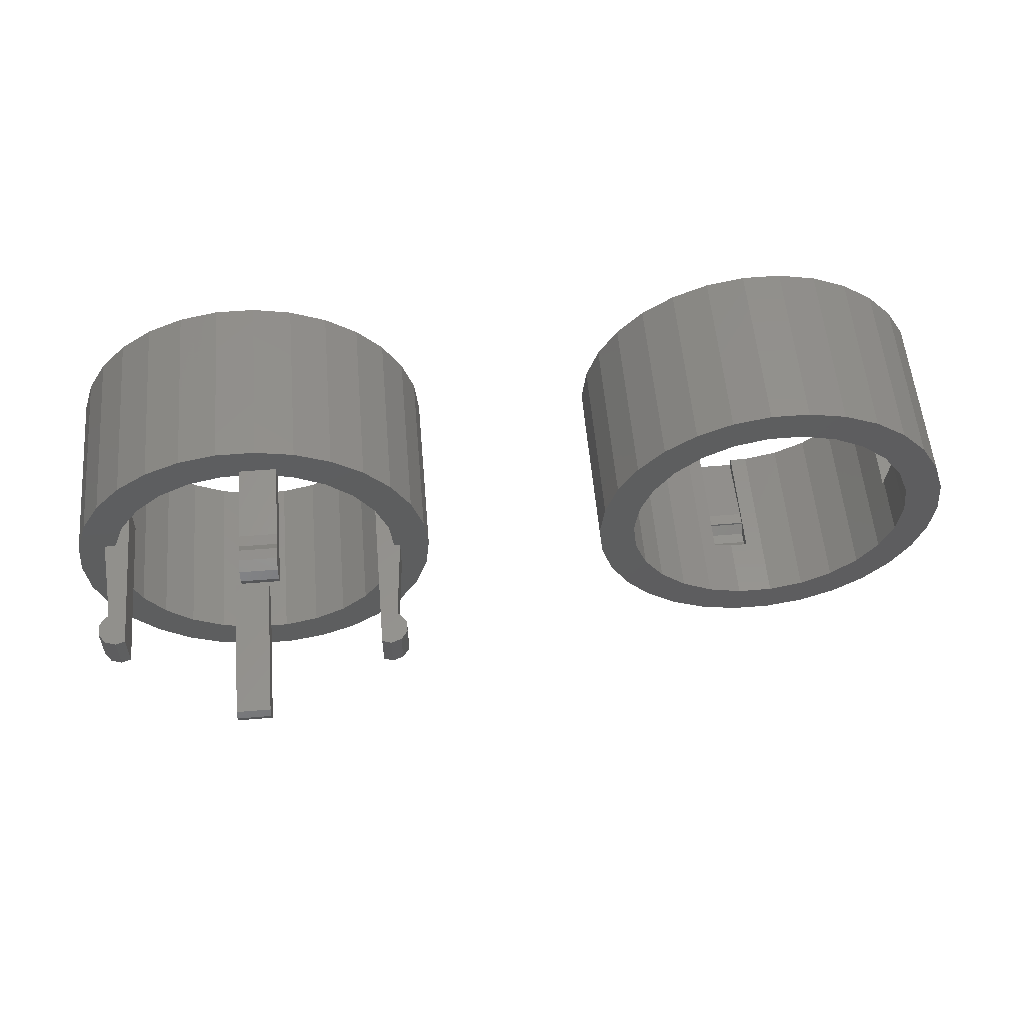
<metadata>
{"format":"stl","ext":"stl","renderer":"f3d","projection":"perspective","resolution":1024,"background":"white","views":[{"elev":55.8,"azim":-4.9,"up":"+Y"}]}
</metadata>
<code>
# stl→obj: 454 verts, 908 faces
v 9.135 4.067 10
v 8.09 5.878 0
v 8.09 5.878 10
v 9.135 4.067 0
v 6.691 7.431 0
v 6.691 7.431 10
v -3.09 9.511 0
v -5 8.66 10
v -3.09 9.511 10
v -5 8.66 0
v 9.781 -2.079 10
v 10 0 0
v 10 0 10
v 9.781 -2.079 0
v 5 8.66 10
v 5 8.66 0
v 1.045 9.945 0
v -1.045 9.945 10
v 1.045 9.945 10
v -1.045 9.945 0
v 3.09 9.511 10
v 3.09 9.511 0
v -10 0 0
v -9.781 2.079 10
v -9.781 2.079 0
v -10 0 10
v -9.135 4.067 0
v -8.09 5.878 10
v -8.09 5.878 0
v -9.135 4.067 10
v -6.691 7.431 10
v -6.691 7.431 0
v 9.781 2.079 0
v 9.781 2.079 10
v 9.135 -4.067 10
v 9.135 -4.067 0
v -8.09 -5.878 0
v -9.135 -4.067 10
v -9.135 -4.067 0
v -8.09 -5.878 10
v 5 -8.66 0
v 6.691 -7.431 10
v 5 -8.66 10
v 6.691 -7.431 0
v -2 -7.686 10
v -2.837 -7.48 10
v -2 -8.333 10
v 8.333 -1.021e-15 10
v 7.768 1.915 10
v 8 0 10
v 7.084 3.718 10
v 5.988 5.305 10
v 4.545 6.584 10
v 2.837 7.48 10
v 2 8.333 10
v 1.85e-15 8.333 10
v -0.9643 7.942 10
v 1.763e-15 7.942 10
v -2.837 7.48 10
v -4.545 6.584 10
v -5.988 5.305 10
v -7.084 3.718 10
v -8.333 2 10
v -7.735 2 10
v 8.333 -2 10
v 8 -9.797e-16 10
v 7.084 -3.718 10
v 7.735 -2 10
v 8.09 -5.878 10
v 5.988 -5.305 10
v 4.545 -6.584 10
v 2.837 -7.48 10
v 3.09 -9.511 10
v 0.9643 -7.942 10
v 1.045 -9.945 10
v -1.85e-15 -8.333 10
v -1.763e-15 -7.942 10
v -1.045 -9.945 10
v -3.09 -9.511 10
v -5 -8.66 10
v -4.545 -6.584 10
v -6.691 -7.431 10
v -5.988 -5.305 10
v -7.084 -3.718 10
v -7.768 -1.915 10
v -8.333 0 10
v -8 0 10
v -9.781 -2.079 10
v 2 7.686 10
v 8.09 -5.878 0
v -9.781 -2.079 0
v 1.045 -9.945 0
v 3.09 -9.511 0
v -3.09 -9.511 0
v -1.045 -9.945 0
v 8 0 0
v 7.768 -1.915 0
v 7.084 -3.718 0
v 7.768 1.915 0
v 5.988 -5.305 0
v 4.545 -6.584 0
v 2.837 -7.48 0
v 0.9643 -7.942 0
v -0.9643 -7.942 0
v -2.837 -7.48 0
v -5 -8.66 0
v -4.545 -6.584 0
v -6.691 -7.431 0
v -5.988 -5.305 0
v -7.084 -3.718 0
v -7.768 -1.915 0
v 7.084 3.718 0
v 5.988 5.305 0
v 4.545 6.584 0
v 2.837 7.48 0
v 0.9643 7.942 0
v -0.9643 7.942 0
v -2.837 7.48 0
v -4.545 6.584 0
v -5.988 5.305 0
v -7.084 3.718 0
v -7.768 1.915 0
v -8 0 0
v -8 0 7.5
v -7.768 1.915 7.5
v 1.763e-15 7.942 7.5
v 0.9643 7.942 7.5
v 2 7.686 7.5
v -7.735 2 7.5
v 8 -9.797e-16 7.5
v 7.768 -1.915 7.5
v 7.735 -2 7.5
v -1.763e-15 -7.942 7.5
v -0.9643 -7.942 7.5
v -2 -7.686 7.5
v -7 1.714e-15 7.5
v -7 0 7.5
v -7 2 7.5
v -8 2 14
v -8 8.112e-07 14.66
v -8 2 14.66
v -8 5.014e-07 14.86
v -8 1.959e-15 15.5
v -8 5.014e-07 15.5
v -8 0 14
v -8 0 15.5
v -7.5 0 15.5
v -7.5 1.837e-15 15.5
v -7 0 12
v -7 1.714e-15 12
v -7 0 16.34
v -7 1.714e-15 16.34
v -7.5 0 16.5
v -8.088 2 16.31
v -7.5 1.837e-15 16.5
v -7.5 2 16.5
v -8.088 9.537e-07 16.31
v -8.451 9.537e-07 15.81
v -8.451 2 15.81
v -8.088 9.537e-07 14.69
v -8.451 2 15.19
v -8.088 2 14.69
v -8.451 9.537e-07 15.19
v -1.554e-15 -7 7.5
v -2 -7 7.5
v -2 -8 14.66
v -2 -8 14
v -8.112e-07 -8 14.66
v -5.014e-07 -8 14.86
v -1.776e-15 -8 15.5
v -5.014e-07 -8 15.5
v -1.776e-15 -8 14
v -1.665e-15 -7.5 15.5
v -2 -7 12
v -2 -7 15.5
v -2 -7.5 15.5
v -2 -8.088 14.69
v -2 -8.451 15.19
v -2 -8.088 16.31
v -2 -7.5 16.5
v -2 -8.451 15.81
v -1.554e-15 -7 12
v -1.554e-15 -7 16.34
v -2 -7 16.14
v -2 -7 16.34
v -1.665e-15 -7.5 16.5
v -9.537e-07 -8.088 16.31
v -9.537e-07 -8.451 15.81
v -9.537e-07 -8.451 15.19
v -9.537e-07 -8.088 14.69
v 7 -2 7.5
v 7 -8.572e-16 7.5
v 8 -5.014e-07 14.86
v 8 -9.797e-16 15.5
v 8 -5.014e-07 15.5
v 8 -9.797e-16 14
v 8 -8.112e-07 14.66
v 8 -2 14.66
v 8 -2 14
v 7.5 -9.185e-16 15.5
v 7 -2 12
v 7.5 -2 15.5
v 7 -2 15.5
v 8.088 -2 14.69
v 8.451 -2 15.19
v 8.088 -2 16.31
v 7.5 -2 16.5
v 8.451 -2 15.81
v 7 -8.572e-16 12
v 7 -8.572e-16 16.34
v 7 -2 16.14
v 7 -2 16.34
v 7.5 -9.185e-16 16.5
v 8.088 -9.537e-07 16.31
v 8.451 -9.537e-07 15.81
v 8.088 -9.537e-07 14.69
v 8.451 -9.537e-07 15.19
v 2 7 7.5
v 1.554e-15 7 7.5
v 2 8 14.66
v 2 8 14
v 8.112e-07 8 14.66
v 5.014e-07 8 14.86
v 1.776e-15 8 15.5
v 5.014e-07 8 15.5
v 1.776e-15 8 14
v 1.665e-15 7.5 15.5
v 2 7.5 15.5
v 2 8.451 15.81
v 2 8.088 16.31
v 2 8.451 15.19
v 2 8.088 14.69
v 2 7 15.5
v 2 7.5 16.5
v 2 7 12
v 1.554e-15 7 12
v 1.554e-15 7 16.34
v 2 7 16.14
v 2 7 16.34
v 1.665e-15 7.5 16.5
v 9.537e-07 8.088 16.31
v 9.537e-07 8.451 15.81
v 9.537e-07 8.451 15.19
v 9.537e-07 8.088 14.69
v -7 2 12
v -7.5 2 15.5
v -7 2 15.5
v -7 2 16.14
v -7 2 16.34
v 39.14 4.067 10
v 38.09 5.878 0
v 38.09 5.878 10
v 39.14 4.067 0
v 36.69 7.431 0
v 36.69 7.431 10
v 26.91 9.511 0
v 25 8.66 10
v 26.91 9.511 10
v 25 8.66 0
v 39.78 -2.079 10
v 40 0 0
v 40 0 10
v 39.78 -2.079 0
v 35 8.66 10
v 35 8.66 0
v 31.05 9.945 0
v 28.95 9.945 10
v 31.05 9.945 10
v 28.95 9.945 0
v 33.09 9.511 10
v 33.09 9.511 0
v 20 0 0
v 20.22 2.079 10
v 20.22 2.079 0
v 20 0 10
v 20.86 4.067 0
v 21.91 5.878 10
v 21.91 5.878 0
v 20.86 4.067 10
v 23.31 7.431 10
v 23.31 7.431 0
v 39.78 2.079 0
v 39.78 2.079 10
v 39.14 -4.067 10
v 39.14 -4.067 0
v 21.91 -5.878 0
v 20.86 -4.067 10
v 20.86 -4.067 0
v 21.91 -5.878 10
v 35 -8.66 0
v 36.69 -7.431 10
v 35 -8.66 10
v 36.69 -7.431 0
v 38 0 10
v 37.77 1.915 10
v 37.08 3.718 10
v 37.77 -1.915 10
v 35.99 5.305 10
v 34.54 6.584 10
v 32.84 7.48 10
v 30.96 7.942 10
v 29.04 7.942 10
v 27.16 7.48 10
v 25.46 6.584 10
v 24.01 5.305 10
v 22.92 3.718 10
v 22.23 1.915 10
v 37.08 -3.718 10
v 38.09 -5.878 10
v 35.99 -5.305 10
v 34.54 -6.584 10
v 32.84 -7.48 10
v 33.09 -9.511 10
v 30.96 -7.942 10
v 31.05 -9.945 10
v 29.04 -7.942 10
v 28.95 -9.945 10
v 26.91 -9.511 10
v 27.16 -7.48 10
v 25 -8.66 10
v 25.46 -6.584 10
v 23.31 -7.431 10
v 24.01 -5.305 10
v 22.92 -3.718 10
v 22.23 -1.915 10
v 20.22 -2.079 10
v 22 0 10
v 38.09 -5.878 0
v 20.22 -2.079 0
v 31.05 -9.945 0
v 33.09 -9.511 0
v 26.91 -9.511 0
v 28.95 -9.945 0
v 30 7.942 0
v 29.04 7.942 0
v 30 8.504 0
v 38.5 -1.041e-15 0
v 38.5 -2.04 0
v 37.08 -3.718 0
v 37.72 -2.04 0
v 35.99 -5.305 0
v 34.54 -6.584 0
v 32.84 -7.48 0
v 30.96 -7.942 0
v 30 -8.504 0
v 27.96 -8.504 0
v 27.16 -7.48 0
v 27.96 -7.677 0
v 25 -8.66 0
v 25.46 -6.584 0
v 23.31 -7.431 0
v 24.01 -5.305 0
v 22.92 -3.718 0
v 22.23 -1.915 0
v 21.5 0 0
v 22 0 0
v 37.77 1.915 0
v 38 0 0
v 38 -9.797e-16 0
v 37.08 3.718 0
v 35.99 5.305 0
v 34.54 6.584 0
v 32.84 7.48 0
v 32.04 8.504 0
v 32.04 7.677 0
v 27.16 7.48 0
v 25.46 6.584 0
v 24.01 5.305 0
v 22.92 3.718 0
v 21.5 2.04 0
v 22.28 2.04 0
v 30 -7.942 0
v 22.23 1.915 6.642
v 22 3.51e-07 6.426
v 22 1.959e-15 5.66
v 22 3.51e-07 5.66
v 22 5.679e-07 6.566
v 22 0 5.66
v 30 7.942 6.585
v 30 7.942 6.468
v 30 7.942 5.66
v 30.96 7.942 6.585
v 32.04 7.677 6.671
v 22.28 2.04 6.657
v 38 -9.797e-16 5.66
v 38 -3.51e-07 6.426
v 38 -3.51e-07 5.66
v 38 -5.679e-07 6.566
v 37.77 -1.915 6.642
v 37.72 -2.04 6.657
v 30 -7.942 6.585
v 30 -7.942 6.468
v 30 -7.942 5.66
v 29.04 -7.942 6.585
v 27.96 -7.677 6.671
v 21.84 5.114e-07 5.66
v 21.84 1.999e-15 5.66
v 21.84 5.114e-07 5.011
v 21.84 8.275e-07 4.806
v 21.84 2.04 4.13
v 21.84 2.04 4.806
v 21.84 0 5.66
v 21.84 0 4.13
v 21.75 9.727e-07 6.485
v 21.75 2.04 6.485
v 21.38 2.04 5.975
v 21.38 9.727e-07 5.975
v 21.38 9.727e-07 5.345
v 21.75 2.04 4.835
v 21.38 2.04 5.345
v 21.75 9.727e-07 4.835
v 30 -8.16 4.13
v 27.96 -8.16 4.806
v 30 -8.16 4.806
v 27.96 -8.16 4.13
v 30 -8.16 5.011
v 30 -8.16 5.66
v 27.96 -8.25 6.485
v 27.96 -8.62 5.975
v 27.96 -8.62 5.345
v 27.96 -8.25 4.835
v 30 -8.25 6.485
v 30 -8.62 5.975
v 30 -8.25 4.835
v 30 -8.62 5.345
v 38.16 -9.993e-16 4.13
v 38.16 -5.114e-07 5.011
v 38.16 -9.993e-16 5.66
v 38.16 -8.275e-07 4.806
v 38.16 -2.04 4.13
v 38.16 -2.04 4.806
v 38.16 -5.114e-07 5.66
v 38.62 -2.04 5.975
v 38.25 -2.04 6.485
v 38.62 -2.04 5.345
v 38.25 -2.04 4.835
v 38.25 -9.727e-07 6.485
v 38.62 -9.727e-07 5.975
v 38.62 -9.727e-07 5.345
v 38.25 -9.727e-07 4.835
v 30 8.16 4.13
v 32.04 8.16 4.806
v 30 8.16 4.806
v 32.04 8.16 4.13
v 30 8.16 5.011
v 30 8.16 5.66
v 32.04 8.62 5.345
v 32.04 8.25 4.835
v 32.04 8.62 5.975
v 32.04 8.25 6.485
v 30 8.25 6.485
v 30 8.62 5.975
v 30 8.25 4.835
v 30 8.62 5.345
f 1 2 3
f 2 1 4
f 3 5 6
f 5 3 2
f 7 8 9
f 8 7 10
f 11 12 13
f 12 11 14
f 5 15 6
f 15 5 16
f 17 18 19
f 18 17 20
f 16 21 15
f 21 16 22
f 23 24 25
f 24 23 26
f 27 28 29
f 28 27 30
f 10 31 8
f 31 10 32
f 20 9 18
f 9 20 7
f 29 31 32
f 31 29 28
f 13 33 34
f 33 13 12
f 35 14 11
f 14 35 36
f 37 38 39
f 38 37 40
f 41 42 43
f 42 41 44
f 34 4 1
f 4 34 33
f 22 19 21
f 19 22 17
f 45 46 47
f 48 49 50
f 1 51 49
f 52 3 6
f 3 52 51
f 53 6 15
f 6 53 52
f 54 15 21
f 15 54 53
f 21 55 54
f 19 55 21
f 19 56 55
f 56 57 58
f 18 56 19
f 56 18 57
f 9 57 18
f 57 9 59
f 8 59 9
f 59 8 60
f 31 60 8
f 60 31 61
f 28 61 31
f 61 28 62
f 30 62 28
f 63 62 30
f 24 63 30
f 62 63 64
f 48 13 34
f 49 34 1
f 13 48 11
f 65 11 48
f 51 1 3
f 49 48 34
f 48 50 66
f 11 65 35
f 67 35 65
f 67 65 68
f 35 67 69
f 70 69 67
f 69 70 42
f 71 42 70
f 42 71 43
f 72 43 71
f 43 72 73
f 74 73 72
f 73 74 75
f 76 74 77
f 74 76 75
f 76 78 75
f 47 78 76
f 79 47 46
f 47 79 78
f 80 46 81
f 46 80 79
f 82 81 83
f 81 82 80
f 40 83 84
f 38 84 85
f 83 40 82
f 86 85 87
f 85 86 88
f 63 24 86
f 84 38 40
f 26 86 24
f 85 88 38
f 86 26 88
f 54 55 89
f 25 30 27
f 30 25 24
f 69 36 35
f 36 69 90
f 91 26 23
f 26 91 88
f 92 73 75
f 73 92 93
f 93 43 73
f 43 93 41
f 94 78 79
f 78 94 95
f 95 75 78
f 75 95 92
f 96 12 14
f 97 14 36
f 12 96 33
f 98 36 90
f 99 33 96
f 33 99 4
f 14 97 96
f 36 98 97
f 100 90 44
f 90 100 98
f 101 44 41
f 44 101 100
f 102 41 93
f 41 102 101
f 103 93 92
f 93 103 102
f 92 104 103
f 95 104 92
f 94 104 95
f 104 94 105
f 106 105 94
f 105 106 107
f 108 107 106
f 107 108 109
f 37 109 108
f 109 37 110
f 110 39 111
f 39 110 37
f 112 4 99
f 4 112 2
f 113 2 112
f 2 113 5
f 114 5 113
f 5 114 16
f 115 16 114
f 16 115 22
f 116 22 115
f 22 116 17
f 117 17 116
f 117 20 17
f 7 117 118
f 117 7 20
f 10 118 119
f 118 10 7
f 32 119 120
f 119 32 10
f 29 120 121
f 27 121 122
f 120 29 32
f 25 122 123
f 91 111 39
f 111 91 123
f 121 27 29
f 23 123 91
f 122 25 27
f 123 23 25
f 39 88 91
f 88 39 38
f 108 40 37
f 40 108 82
f 42 90 69
f 90 42 44
f 106 79 80
f 79 106 94
f 108 80 82
f 80 108 106
f 112 52 113
f 52 112 51
f 124 122 125
f 122 124 123
f 85 124 87
f 111 124 85
f 124 111 123
f 57 126 58
f 117 126 57
f 116 126 117
f 126 116 127
f 114 52 53
f 52 114 113
f 127 116 128
f 128 54 89
f 115 128 116
f 128 115 54
f 119 59 60
f 59 119 118
f 129 62 64
f 62 129 121
f 122 129 125
f 129 122 121
f 120 60 61
f 60 120 119
f 96 130 50
f 97 130 96
f 130 97 131
f 50 130 66
f 102 74 72
f 74 102 103
f 115 53 54
f 53 115 114
f 62 120 61
f 120 62 121
f 118 57 59
f 57 118 117
f 96 49 99
f 49 96 50
f 97 132 131
f 98 132 97
f 67 132 98
f 132 67 68
f 107 83 81
f 83 107 109
f 84 111 85
f 111 84 110
f 100 71 70
f 71 100 101
f 99 51 112
f 51 99 49
f 100 67 98
f 67 100 70
f 83 110 84
f 110 83 109
f 101 72 71
f 72 101 102
f 105 81 46
f 81 105 107
f 74 133 77
f 103 133 74
f 104 133 103
f 133 104 134
f 134 104 135
f 135 46 45
f 105 135 104
f 135 105 46
f 124 136 137
f 136 125 138
f 138 125 129
f 136 124 125
f 139 140 141
f 142 143 144
f 145 140 139
f 145 142 140
f 146 142 145
f 142 146 143
f 143 147 148
f 147 143 146
f 149 136 150
f 136 149 137
f 151 150 152
f 150 151 149
f 146 145 147
f 147 151 153
f 149 147 145
f 147 149 151
f 86 149 145
f 87 149 86
f 137 87 124
f 87 137 149
f 154 155 156
f 157 155 154
f 155 157 153
f 155 151 152
f 151 155 153
f 158 154 159
f 154 158 157
f 160 161 162
f 161 160 163
f 163 159 161
f 159 163 158
f 160 141 140
f 141 160 162
f 157 158 153
f 163 144 158
f 144 163 142
f 144 153 158
f 153 144 148
f 153 148 147
f 160 142 163
f 142 160 140
f 86 139 63
f 139 86 145
f 134 164 133
f 165 134 135
f 134 165 164
f 166 167 168
f 169 170 171
f 169 172 170
f 168 172 169
f 172 168 167
f 173 171 170
f 174 47 167
f 45 174 165
f 47 174 45
f 45 165 135
f 174 167 175
f 166 175 167
f 175 166 176
f 177 176 166
f 176 177 178
f 176 179 180
f 176 178 181
f 176 181 179
f 164 174 182
f 174 164 165
f 183 184 185
f 183 175 184
f 182 175 183
f 174 175 182
f 173 172 182
f 76 182 172
f 182 76 77
f 173 182 183
f 173 183 186
f 172 173 170
f 182 77 164
f 164 77 133
f 180 187 186
f 187 180 179
f 185 186 183
f 186 185 180
f 181 187 179
f 187 181 188
f 176 184 175
f 184 176 180
f 177 189 178
f 189 177 190
f 178 188 181
f 188 178 189
f 177 168 190
f 168 177 166
f 187 188 186
f 184 180 185
f 186 171 173
f 188 171 186
f 189 171 188
f 171 189 169
f 169 190 168
f 190 169 189
f 47 172 167
f 172 47 76
f 191 131 132
f 131 191 192
f 131 192 130
f 193 194 195
f 194 193 196
f 197 196 193
f 198 196 197
f 196 198 199
f 194 200 195
f 191 68 201
f 68 191 132
f 198 202 203
f 204 202 198
f 202 204 205
f 203 199 198
f 201 199 203
f 65 201 68
f 201 65 199
f 202 206 207
f 206 202 208
f 208 202 205
f 191 209 192
f 209 191 201
f 203 210 209
f 210 203 211
f 201 203 209
f 210 211 212
f 194 196 200
f 200 210 213
f 209 200 196
f 200 209 210
f 48 209 196
f 66 209 48
f 192 66 130
f 66 192 209
f 213 206 214
f 206 213 207
f 210 207 213
f 207 210 212
f 206 215 214
f 215 206 208
f 202 211 203
f 211 202 207
f 205 216 217
f 216 205 204
f 208 217 215
f 217 208 205
f 198 216 204
f 216 198 197
f 215 213 214
f 207 212 211
f 217 195 215
f 195 217 193
f 195 213 215
f 213 195 200
f 216 193 217
f 193 216 197
f 199 48 196
f 48 199 65
f 218 127 128
f 219 127 218
f 127 219 126
f 220 221 222
f 223 224 225
f 223 226 224
f 222 226 223
f 226 222 221
f 224 227 225
f 228 229 230
f 229 228 231
f 231 228 232
f 233 221 220
f 232 228 220
f 228 230 234
f 233 220 228
f 221 235 89
f 221 233 235
f 218 89 235
f 89 218 128
f 55 221 89
f 219 235 236
f 235 219 218
f 237 238 239
f 237 233 238
f 236 233 237
f 235 233 236
f 219 58 126
f 58 219 236
f 58 236 227
f 237 227 236
f 227 237 240
f 58 226 56
f 227 226 58
f 226 227 224
f 241 234 230
f 234 241 240
f 240 239 234
f 239 240 237
f 229 241 230
f 241 229 242
f 238 228 234
f 228 238 233
f 232 243 231
f 243 232 244
f 231 242 229
f 242 231 243
f 220 244 232
f 244 220 222
f 242 240 241
f 234 239 238
f 225 243 223
f 243 225 242
f 240 225 227
f 225 240 242
f 223 244 222
f 244 223 243
f 55 226 221
f 226 55 56
f 144 143 148
f 138 64 245
f 64 138 129
f 141 246 247
f 162 246 141
f 246 162 161
f 247 139 141
f 245 139 247
f 63 245 64
f 245 63 139
f 246 154 156
f 154 246 159
f 159 246 161
f 150 138 245
f 138 150 136
f 152 248 249
f 248 152 247
f 150 247 152
f 247 150 245
f 156 152 249
f 152 156 155
f 246 248 247
f 248 246 156
f 248 156 249
f 250 251 252
f 251 250 253
f 252 254 255
f 254 252 251
f 256 257 258
f 257 256 259
f 260 261 262
f 261 260 263
f 254 264 255
f 264 254 265
f 266 267 268
f 267 266 269
f 265 270 264
f 270 265 271
f 272 273 274
f 273 272 275
f 276 277 278
f 277 276 279
f 259 280 257
f 280 259 281
f 269 258 267
f 258 269 256
f 278 280 281
f 280 278 277
f 262 282 283
f 282 262 261
f 284 263 260
f 263 284 285
f 286 287 288
f 287 286 289
f 290 291 292
f 291 290 293
f 283 253 250
f 253 283 282
f 271 268 270
f 268 271 266
f 294 262 283
f 295 283 250
f 262 294 260
f 296 250 252
f 297 260 294
f 260 297 284
f 283 295 294
f 250 296 295
f 298 252 255
f 252 298 296
f 299 255 264
f 255 299 298
f 300 264 270
f 264 300 299
f 301 270 268
f 270 301 300
f 268 302 301
f 267 302 268
f 258 302 267
f 302 258 303
f 257 303 258
f 303 257 304
f 280 304 257
f 304 280 305
f 277 305 280
f 305 277 306
f 306 279 307
f 279 306 277
f 308 284 297
f 284 308 309
f 310 309 308
f 309 310 291
f 311 291 310
f 291 311 292
f 312 292 311
f 292 312 313
f 314 313 312
f 313 314 315
f 316 315 314
f 316 317 315
f 318 316 319
f 316 318 317
f 320 319 321
f 319 320 318
f 322 321 323
f 321 322 320
f 289 323 324
f 287 324 325
f 323 289 322
f 326 325 327
f 273 307 279
f 307 273 327
f 324 287 289
f 275 327 273
f 325 326 287
f 327 275 326
f 274 279 276
f 279 274 273
f 309 285 284
f 285 309 328
f 329 275 272
f 275 329 326
f 330 313 315
f 313 330 331
f 331 292 313
f 292 331 290
f 332 317 318
f 317 332 333
f 333 315 317
f 315 333 330
f 334 335 336
f 337 261 263
f 338 263 285
f 337 263 338
f 261 337 282
f 339 285 328
f 285 339 338
f 338 339 340
f 341 328 293
f 328 341 339
f 342 293 290
f 293 342 341
f 343 290 331
f 290 343 342
f 344 331 330
f 331 344 343
f 330 345 344
f 333 345 330
f 333 346 345
f 346 347 348
f 332 346 333
f 346 332 347
f 349 347 332
f 347 349 350
f 351 350 349
f 350 351 352
f 286 352 351
f 352 286 353
f 288 353 286
f 353 288 354
f 329 354 288
f 354 355 356
f 355 354 329
f 357 282 337
f 282 357 253
f 358 337 359
f 357 337 358
f 360 253 357
f 253 360 251
f 361 251 360
f 251 361 254
f 362 254 361
f 254 362 265
f 363 265 362
f 265 363 271
f 364 363 365
f 363 364 271
f 364 266 271
f 336 266 364
f 269 336 335
f 336 269 266
f 256 335 366
f 335 256 269
f 259 366 367
f 366 259 256
f 281 367 368
f 367 281 259
f 278 368 369
f 370 369 371
f 368 278 281
f 369 370 276
f 369 276 278
f 272 355 329
f 274 355 272
f 370 274 276
f 355 274 370
f 344 345 372
f 288 326 329
f 326 288 287
f 351 289 286
f 289 351 322
f 291 328 309
f 328 291 293
f 349 318 320
f 318 349 332
f 351 320 322
f 320 351 349
f 360 298 361
f 298 360 296
f 327 373 307
f 374 375 376
f 373 327 377
f 327 374 377
f 378 374 327
f 374 378 375
f 325 378 327
f 354 378 325
f 378 354 356
f 302 379 301
f 302 380 379
f 302 381 380
f 335 381 302
f 381 335 334
f 301 379 382
f 362 298 299
f 298 362 361
f 301 383 300
f 383 301 382
f 363 383 365
f 383 363 300
f 367 303 304
f 303 367 366
f 306 384 369
f 307 384 306
f 384 307 373
f 369 384 371
f 368 304 305
f 304 368 367
f 385 358 359
f 358 385 294
f 386 385 387
f 385 386 294
f 388 294 386
f 389 294 388
f 294 389 297
f 343 314 312
f 314 343 344
f 363 299 300
f 299 363 362
f 306 368 305
f 368 306 369
f 366 302 303
f 302 366 335
f 358 295 357
f 295 358 294
f 340 339 390
f 390 297 389
f 308 390 339
f 390 308 297
f 350 323 321
f 323 350 352
f 324 354 325
f 354 324 353
f 341 311 310
f 311 341 342
f 357 296 360
f 296 357 295
f 341 308 339
f 308 341 310
f 323 353 324
f 353 323 352
f 342 312 311
f 312 342 343
f 347 321 319
f 321 347 350
f 314 391 316
f 314 392 391
f 314 393 392
f 344 393 314
f 393 344 372
f 316 391 394
f 316 395 319
f 395 316 394
f 347 395 348
f 395 347 319
f 396 397 398
f 399 400 401
f 402 398 397
f 399 403 400
f 398 403 399
f 403 398 402
f 402 375 378
f 375 402 397
f 378 403 402
f 356 403 378
f 403 356 355
f 404 373 377
f 373 405 384
f 405 373 404
f 404 406 405
f 406 404 407
f 408 409 410
f 409 408 411
f 407 410 406
f 410 407 408
f 409 399 401
f 399 409 411
f 374 404 377
f 404 374 407
f 396 374 376
f 374 396 407
f 396 408 407
f 408 396 398
f 398 411 408
f 411 398 399
f 403 370 400
f 370 403 355
f 412 413 414
f 413 412 415
f 416 417 412
f 412 414 416
f 415 395 413
f 418 413 395
f 419 413 418
f 420 413 419
f 413 420 421
f 395 415 348
f 348 415 346
f 372 412 393
f 412 372 345
f 393 412 417
f 422 394 391
f 418 394 422
f 394 418 395
f 423 418 422
f 418 423 419
f 424 420 425
f 420 424 421
f 425 419 423
f 419 425 420
f 413 424 414
f 424 413 421
f 392 422 391
f 422 392 423
f 416 425 417
f 417 392 393
f 423 417 425
f 417 423 392
f 424 416 414
f 416 424 425
f 345 415 412
f 415 345 346
f 426 427 428
f 426 429 427
f 430 429 426
f 429 430 431
f 428 427 432
f 387 428 432
f 428 387 385
f 433 390 434
f 431 433 435
f 431 435 436
f 433 431 390
f 430 390 431
f 340 430 338
f 430 340 390
f 385 426 428
f 359 426 385
f 426 359 337
f 389 437 434
f 437 389 388
f 389 434 390
f 433 437 438
f 437 433 434
f 436 439 440
f 439 436 435
f 435 438 439
f 438 435 433
f 429 436 440
f 436 429 431
f 386 437 388
f 437 386 438
f 432 386 387
f 386 432 438
f 432 439 438
f 439 432 427
f 427 440 439
f 440 427 429
f 338 426 337
f 426 338 430
f 441 442 443
f 442 441 444
f 441 443 445
f 441 445 446
f 383 444 365
f 365 444 364
f 442 447 448
f 447 442 449
f 449 442 450
f 444 383 442
f 442 383 450
f 446 381 441
f 334 441 381
f 441 334 336
f 382 450 383
f 382 451 450
f 451 382 379
f 452 450 451
f 450 452 449
f 453 447 454
f 447 453 448
f 454 449 452
f 449 454 447
f 453 442 448
f 442 453 443
f 380 451 379
f 451 380 452
f 452 446 454
f 380 446 452
f 446 380 381
f 454 446 445
f 445 453 454
f 453 445 443
f 336 444 441
f 444 336 364
f 397 376 375
f 376 397 396
f 406 384 405
f 401 406 410
f 401 410 409
f 406 401 384
f 400 384 401
f 371 400 370
f 400 371 384

</code>
